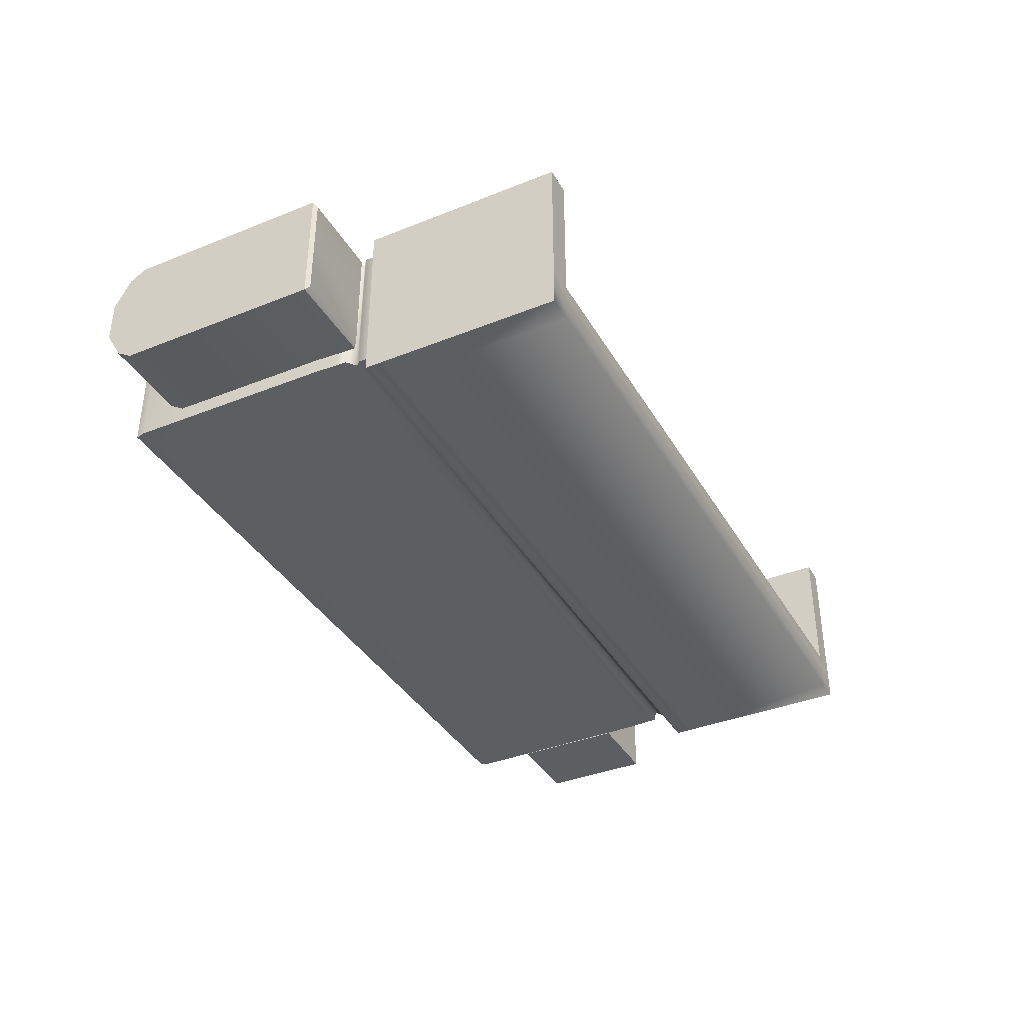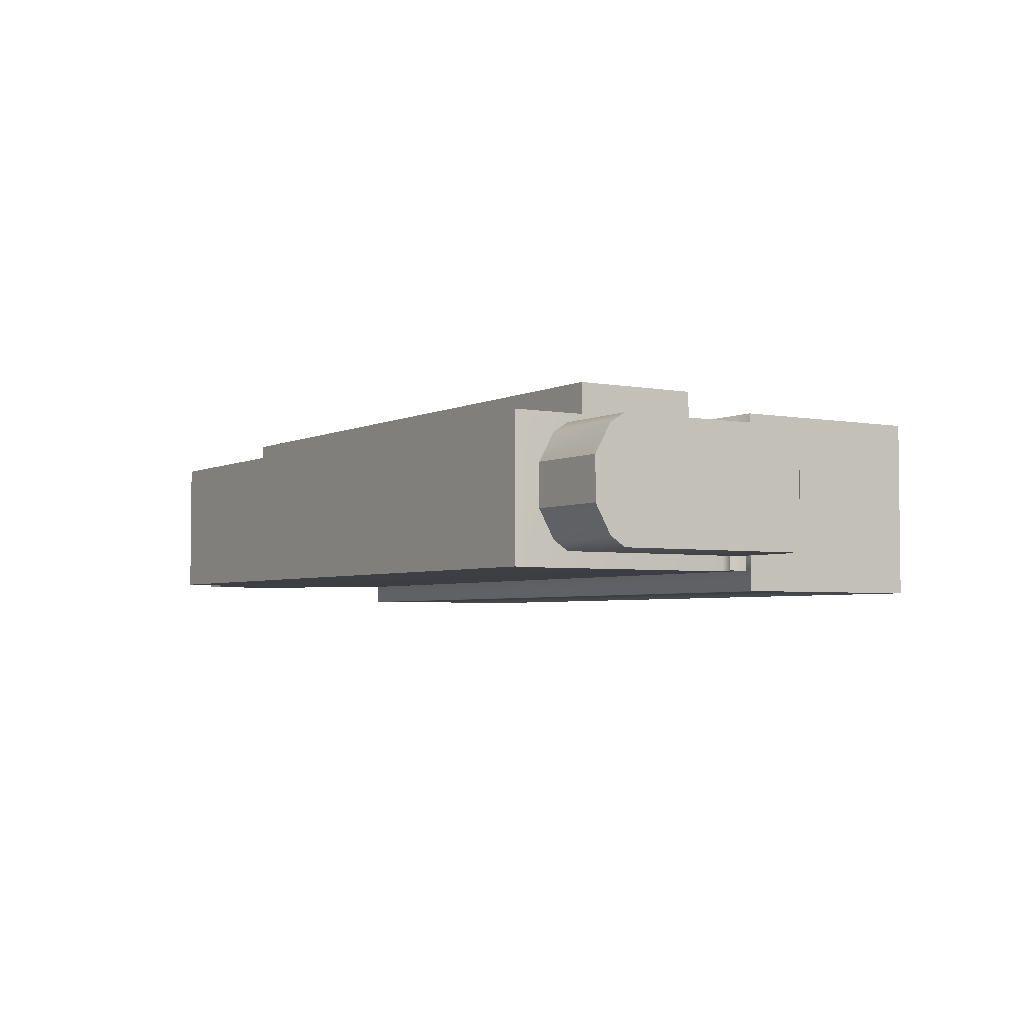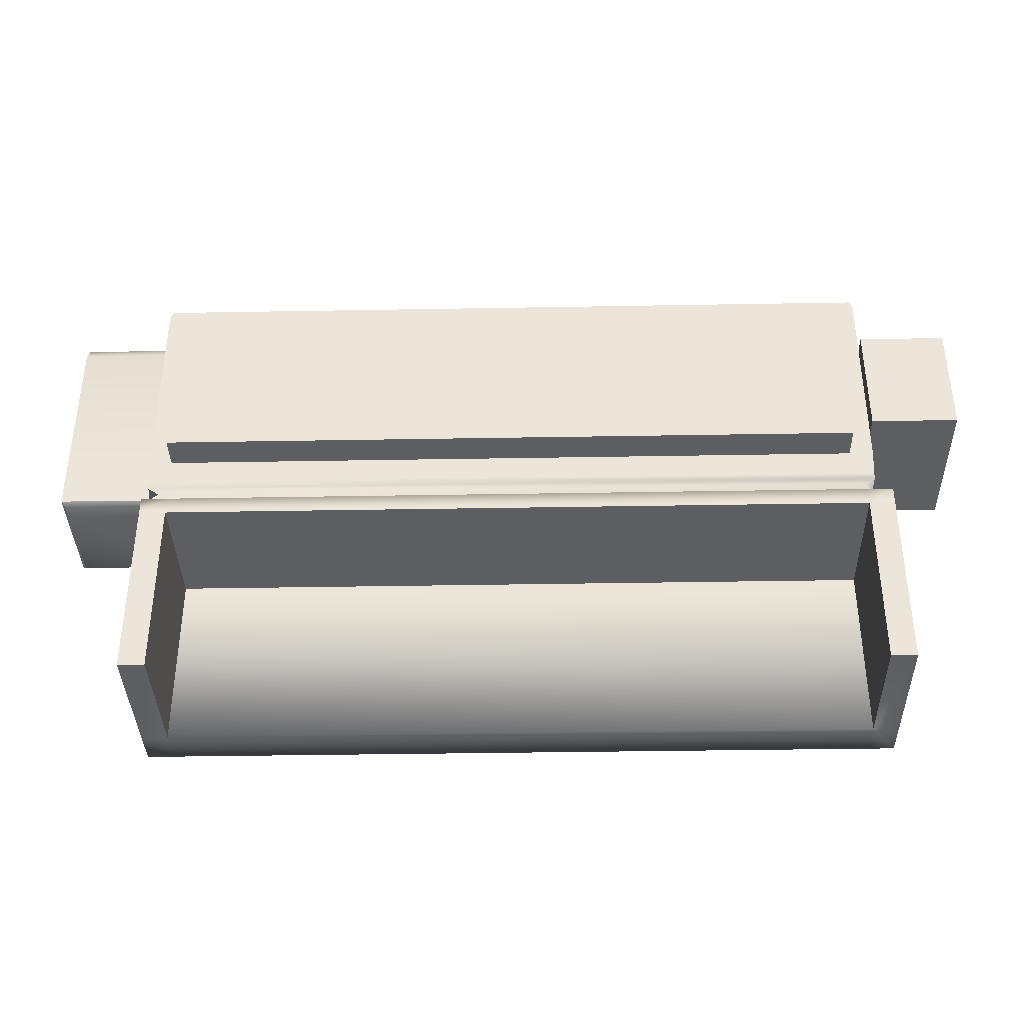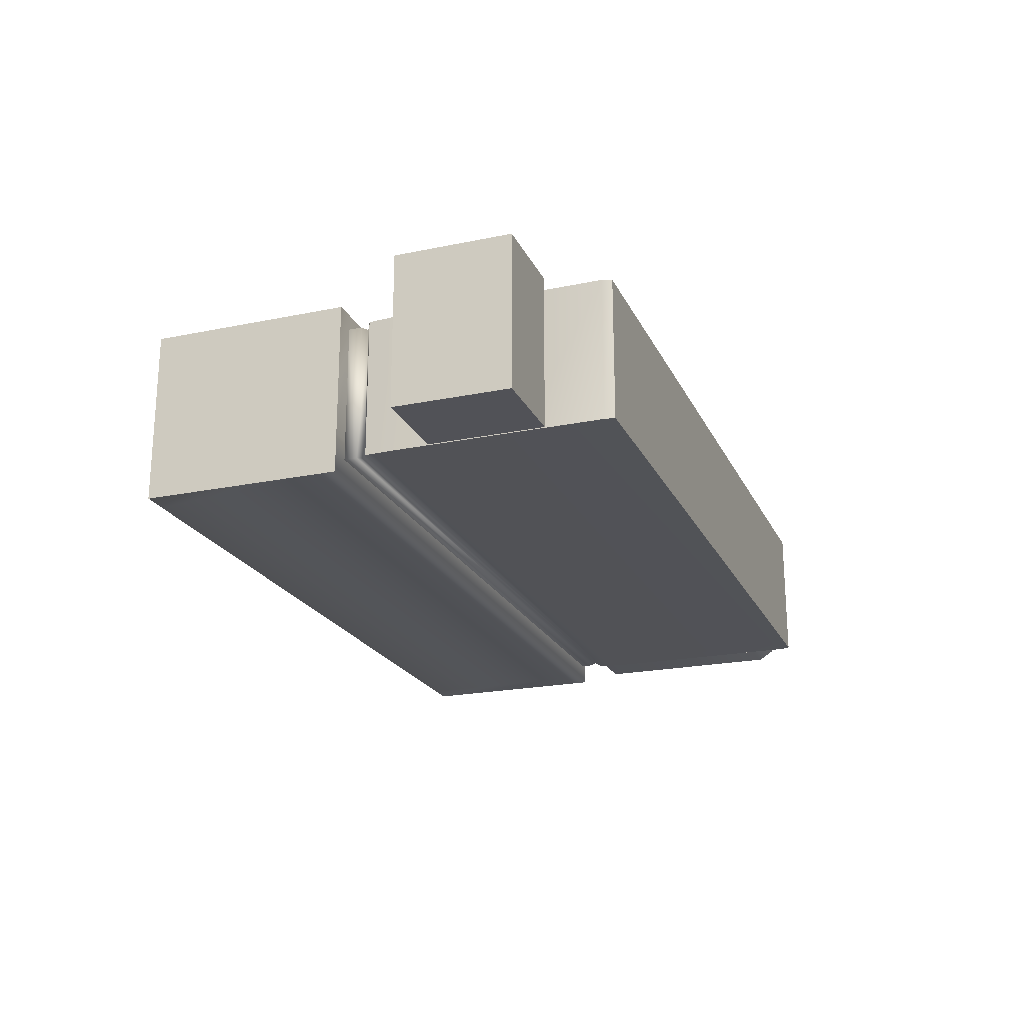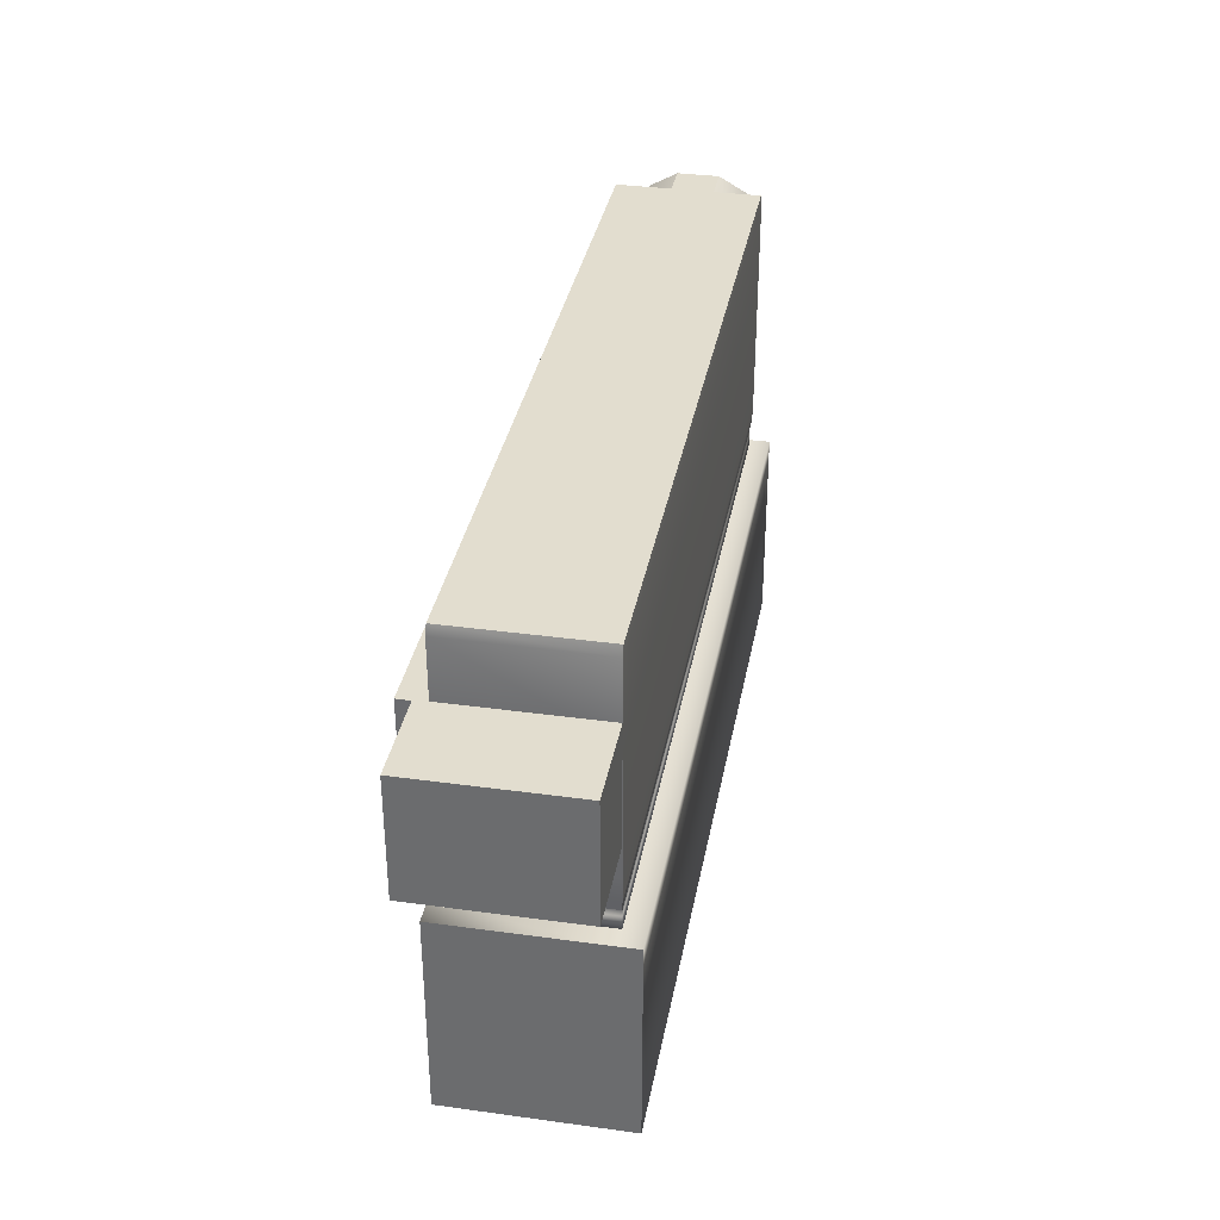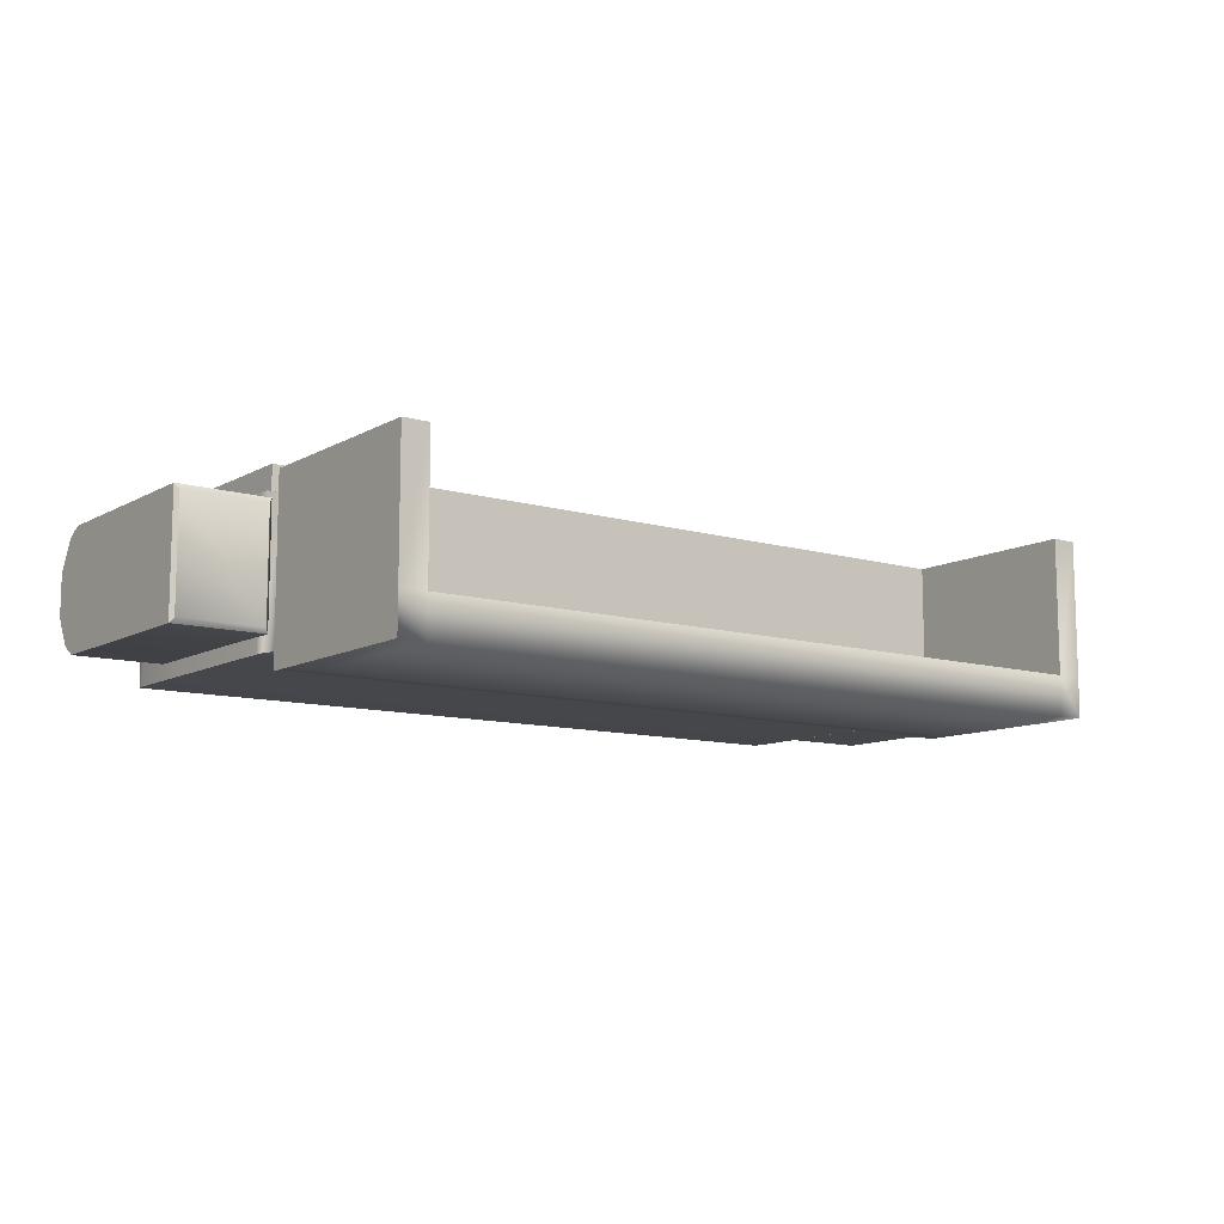
<metadata>
{"format":"obj","ext":"obj","renderer":"f3d","projection":"perspective","resolution":1024,"background":"white","views":[{"elev":-37.6,"azim":-62.9,"up":"+Z"},{"elev":-3.8,"azim":-122.6,"up":"+Z"},{"elev":-37.3,"azim":1.3,"up":"+Y"},{"elev":-21.4,"azim":110.1,"up":"+Z"},{"elev":34.8,"azim":100.4,"up":"+Y"},{"elev":-10.5,"azim":-36.4,"up":"+Z"}]}
</metadata>
<code>
v 66.81 37.04 -17.88
v -64.6 37.04 -17.88
v 66.81 37.04 -10.59
v -64.6 37.04 -10.59
v 71.56 0 -17.88
v 71.56 33.77 -17.88
v 71.56 0 -10.59
v 71.56 33.77 -10.59
v -64.6 0 -17.88
v 66.81 0 -17.88
v -64.6 0 -10.59
v 66.81 0 -10.59
v -69.5 33.77 -17.88
v -69.5 0 -17.88
v -69.5 33.77 -10.59
v -69.5 0 -10.59
v 66.81 33.77 -17.88
v -64.6 33.77 -17.88
v -64.6 33.77 -10.59
v 66.81 33.77 -10.59
v -69.5 33.77 -17.88
v -69.5 0 -17.88
v -69.5 37.04 -10.59
v -69.5 37.04 -17.88
v -69.5 0 -10.59
v -69.5 0 14.23
v -64.6 0 14.23
v -69.5 33.77 14.23
v -64.6 33.77 14.23
v 71.56 0 -17.88
v 71.56 33.77 -17.88
v 71.56 37.04 -17.88
v 71.56 37.04 -10.59
v 71.56 0 -10.59
v 71.56 33.77 14.23
v 66.81 33.77 14.23
v 71.56 0 14.23
v 66.81 0 14.23
v -64.6 37.04 14.23
v -64.6 33.77 14.23
v 66.81 37.04 14.23
v 66.81 33.77 14.23
v -69.5 37.04 14.23
v -69.5 33.77 14.23
v 71.56 37.04 14.23
v 71.56 33.77 14.23
v -69.5 37.04 -17.88
v -69.5 37.04 -10.59
v 71.56 37.04 -10.59
v 71.56 37.04 -17.88
v -64.6 33.77 14.23
v -64.6 33.77 -10.59
v 66.81 33.77 14.23
v 66.81 33.77 -10.59
v -64.6 0 14.23
v -64.6 0 -10.59
v -64.6 33.77 14.23
v -64.6 33.77 -10.59
v 66.81 33.77 14.23
v 66.81 33.77 -10.59
v 66.81 0 14.23
v 66.81 0 -10.59
v 66.81 0 14.23
v 71.56 0 14.23
v -69.5 0 14.23
v -64.6 0 14.23
v -69.5 33.77 14.23
v -69.5 0 14.23
v -69.5 37.04 14.23
v 71.56 0 14.23
v 71.56 33.77 14.23
v 71.56 37.04 14.23
v 67.93 36.72 -14.23
v 67.93 39.45 -14.23
v 67.93 36.72 11.42
v 67.93 39.45 11.42
v -68.1 36.72 -14.23
v -68.1 36.72 11.42
v -68.1 39.45 -14.23
v -68.1 36.72 -14.23
v -68.1 39.45 11.42
v -68.1 36.72 11.42
v -68.1 39.45 -14.23
v -68.1 39.45 11.42
v -67.12 40.39 11.23
v 66.94 40.39 11.23
v -67.12 40.39 -14.04
v -67.12 40.39 11.23
v 66.94 40.39 -14.04
v -67.12 40.39 -14.04
v -69.15 41.54 11.62
v 68.98 41.54 11.62
v -69.15 41.54 -14.43
v -69.15 41.54 11.62
v 68.98 41.54 -14.43
v -69.15 41.54 -14.43
v -69.63 85.44 -14.52
v -69.63 85.44 11.71
v -69.18 87.23 -14.43
v -69.18 87.23 11.62
v 69.45 85.44 11.71
v 69.45 85.44 -14.52
v 69 87.23 11.62
v 69 87.23 -14.43
v -64.96 87.23 -14.43
v -69.18 87.23 -14.43
v -64.96 87.23 11.62
v -69.18 87.23 11.62
v -65.28 47.7 11.68
v -69.5 47.7 11.68
v -69.26 43.49 11.64
v -69.26 43.49 -14.45
v -69.26 43.49 11.64
v -69.5 47.7 -14.49
v -69.5 47.7 11.68
v -69.26 43.49 -14.45
v -69.5 47.7 -14.49
v -65.28 47.7 -14.49
v -65.41 85.44 11.71
v -64.96 87.23 11.62
v -69.63 85.44 11.71
v -69.18 87.23 11.62
v -65.41 85.44 -14.52
v -69.63 85.44 -14.52
v -64.96 87.23 -14.43
v -69.18 87.23 -14.43
v -69.58 71.12 -14.51
v -69.58 71.12 11.7
v 69.32 47.7 11.68
v 69.32 47.7 -14.49
v 69.4 71.12 11.7
v 69.4 71.12 -14.51
v -65.36 71.12 11.7
v -69.58 71.12 11.7
v -65.36 71.12 -14.51
v -69.58 71.12 -14.51
v 68.98 41.54 11.62
v 68.98 41.54 -14.43
v 69.07 43.25 11.63
v 69.07 43.25 -14.45
v 64.54 87.23 -14.43
v 64.54 87.23 11.62
v 69 87.23 -14.43
v 69 87.23 11.62
v 69.07 43.25 11.63
v 64.86 47.7 11.68
v 69.32 47.7 11.68
v 69.07 43.25 -14.45
v 64.86 47.7 -14.49
v 69.32 47.7 -14.49
v 64.99 85.44 11.71
v 69.45 85.44 11.71
v 64.54 87.23 11.62
v 69 87.23 11.62
v 64.99 85.44 -14.52
v 64.54 87.23 -14.43
v 69.45 85.44 -14.52
v 69 87.23 -14.43
v 64.94 71.12 11.7
v 69.4 71.12 11.7
v 64.86 47.7 17.87
v 64.94 71.12 17.88
v -65.28 47.7 17.87
v -65.36 71.12 17.88
v 64.94 71.12 -14.51
v 69.4 71.12 -14.51
v -65.36 71.12 17.88
v -65.36 71.12 11.7
v -65.28 47.7 17.87
v -65.28 47.7 11.68
v -65.28 47.7 17.87
v -65.28 47.7 11.68
v 64.86 47.7 17.87
v 64.86 47.7 11.68
v 64.94 71.12 17.88
v 64.94 71.12 11.7
v -65.36 71.12 17.88
v -65.36 71.12 11.7
v 64.86 47.7 17.87
v 64.86 47.7 11.68
v 64.94 71.12 17.88
v 64.94 71.12 11.7
v -69.15 82.76 -4.672
v -85.86 82.76 -4.672
v -69.15 82.76 3.104
v -85.86 82.76 3.104
v -69.15 79.8 -9.895
v -69.15 76.99 -11.67
v -85.86 79.8 -9.895
v -85.86 76.99 -11.67
v -85.86 79.8 -9.895
v -85.86 76.99 -11.67
v -85.86 79.8 8.327
v -85.86 76.99 10.1
v -69.15 79.8 8.327
v -69.15 76.99 10.1
v -69.15 79.8 -9.895
v -69.15 76.99 -11.67
v -85.86 79.8 8.327
v -85.86 76.99 10.1
v -69.15 79.8 8.327
v -69.15 76.99 10.1
v -69.15 82.76 -4.672
v -85.86 82.76 -4.672
v -85.86 82.76 -4.672
v -85.86 82.76 3.104
v -69.15 82.76 3.104
v -69.15 82.76 -4.672
v -85.86 82.76 3.104
v -69.15 82.76 3.104
v -69.15 39.89 -11.67
v -69.15 39.89 10.1
v -85.86 39.89 -11.67
v -85.86 39.89 10.1
v -69.15 39.89 -11.67
v -85.86 39.89 -11.67
v -85.86 39.89 10.1
v -69.15 39.89 10.1
v -85.19 39.22 -10.74
v -69.82 39.22 -10.74
v -85.19 39.22 9.175
v -69.82 39.22 9.175
v -85.86 39.89 -11.67
v -69.15 39.89 -11.67
v -69.82 39.22 -10.74
v -69.82 39.22 9.175
v -85.86 39.89 10.1
v -85.86 39.89 -11.67
v -85.19 39.22 9.175
v -85.19 39.22 -10.74
v -69.15 39.89 10.1
v -85.86 39.89 10.1
v 85.86 74.99 -14.47
v 69.64 74.99 -14.47
v 85.86 74.99 13.93
v 69.64 74.99 13.93
v 85.86 53.74 -14.47
v 85.86 74.99 -14.47
v 85.86 53.74 13.93
v 85.86 74.99 13.93
v 69.64 53.74 -14.47
v 85.86 53.74 -14.47
v 69.64 53.74 13.93
v 85.86 53.74 13.93
v 69.64 74.99 -14.47
v 69.64 53.74 -14.47
v 69.64 74.99 13.93
v 69.64 53.74 13.93
v 85.86 53.74 -14.47
v 69.64 53.74 -14.47
v 85.86 74.99 -14.47
v 69.64 74.99 -14.47
v 69.64 53.74 13.93
v 85.86 53.74 13.93
v 69.64 74.99 13.93
v 85.86 74.99 13.93
g industrial29
f 1 2 3
f 2 4 3
f 5 6 7
f 6 8 7
f 9 10 11
f 10 12 11
f 13 14 15
f 14 16 15
f 10 9 17
f 9 18 17
f 11 12 19
f 12 20 19
f 21 18 22
f 18 9 22
f 23 4 24
f 4 2 24
f 22 9 25
f 9 11 25
f 26 27 28
f 27 29 28
f 30 10 31
f 10 17 31
f 32 1 33
f 1 3 33
f 34 12 30
f 12 10 30
f 35 36 37
f 36 38 37
f 1 17 2
f 17 18 2
f 2 18 24
f 18 21 24
f 32 31 1
f 31 17 1
f 39 40 41
f 40 42 41
f 43 44 39
f 44 40 39
f 41 42 45
f 42 46 45
f 47 13 48
f 13 15 48
f 49 8 50
f 8 6 50
f 51 52 53
f 52 54 53
f 55 56 57
f 56 58 57
f 59 60 61
f 60 62 61
f 63 12 64
f 12 34 64
f 65 25 66
f 25 11 66
f 67 15 68
f 15 16 68
f 69 48 67
f 48 15 67
f 70 7 71
f 7 8 71
f 71 8 72
f 8 49 72
f 41 3 39
f 3 4 39
f 45 33 41
f 33 3 41
f 39 4 43
f 4 23 43
f 73 74 75
f 74 76 75
f 77 73 78
f 73 75 78
f 79 80 81
f 80 82 81
f 73 77 74
f 77 83 74
f 78 75 84
f 75 76 84
f 84 76 85
f 76 86 85
f 79 81 87
f 81 88 87
f 74 83 89
f 83 90 89
f 76 74 86
f 74 89 86
f 85 86 91
f 86 92 91
f 87 88 93
f 88 94 93
f 89 90 95
f 90 96 95
f 86 89 92
f 89 95 92
f 97 98 99
f 98 100 99
f 101 102 103
f 102 104 103
f 105 106 107
f 106 108 107
f 109 110 111
f 93 94 112
f 94 113 112
f 112 113 114
f 113 115 114
f 116 117 118
f 119 120 121
f 120 122 121
f 123 124 125
f 124 126 125
f 114 115 127
f 115 128 127
f 127 128 97
f 128 98 97
f 129 130 131
f 130 132 131
f 131 132 101
f 132 102 101
f 133 119 134
f 119 121 134
f 133 134 109
f 134 110 109
f 118 117 135
f 117 136 135
f 135 136 123
f 136 124 123
f 137 138 139
f 138 140 139
f 139 140 129
f 140 130 129
f 105 107 141
f 107 142 141
f 141 142 143
f 142 144 143
f 91 92 111
f 92 145 111
f 111 145 109
f 145 146 109
f 145 147 146
f 95 96 148
f 96 116 148
f 148 116 149
f 116 118 149
f 149 150 148
f 151 152 153
f 152 154 153
f 151 153 119
f 153 120 119
f 123 125 155
f 125 156 155
f 155 156 157
f 156 158 157
f 146 147 159
f 147 160 159
f 161 162 163
f 162 164 163
f 159 160 151
f 160 152 151
f 159 151 133
f 151 119 133
f 135 123 165
f 123 155 165
f 165 155 166
f 155 157 166
f 165 166 149
f 166 150 149
f 165 149 135
f 149 118 135
f 167 168 169
f 168 170 169
f 171 172 173
f 172 174 173
f 175 176 177
f 176 178 177
f 179 180 181
f 180 182 181
f 183 184 185
f 184 186 185
f 187 188 189
f 188 190 189
f 191 192 193
f 192 194 193
f 195 196 197
f 196 198 197
f 199 200 201
f 200 202 201
f 203 187 204
f 187 189 204
f 205 191 206
f 191 193 206
f 207 195 208
f 195 197 208
f 209 199 210
f 199 201 210
f 211 198 212
f 198 196 212
f 213 214 192
f 214 194 192
f 215 216 188
f 216 190 188
f 217 218 200
f 218 202 200
f 219 220 221
f 220 222 221
f 223 224 219
f 224 220 219
f 225 211 226
f 211 212 226
f 227 228 229
f 228 230 229
f 222 231 221
f 231 232 221
f 233 234 235
f 234 236 235
f 237 238 239
f 238 240 239
f 241 242 243
f 242 244 243
f 245 246 247
f 246 248 247
f 249 250 251
f 250 252 251
f 253 254 255
f 254 256 255

</code>
